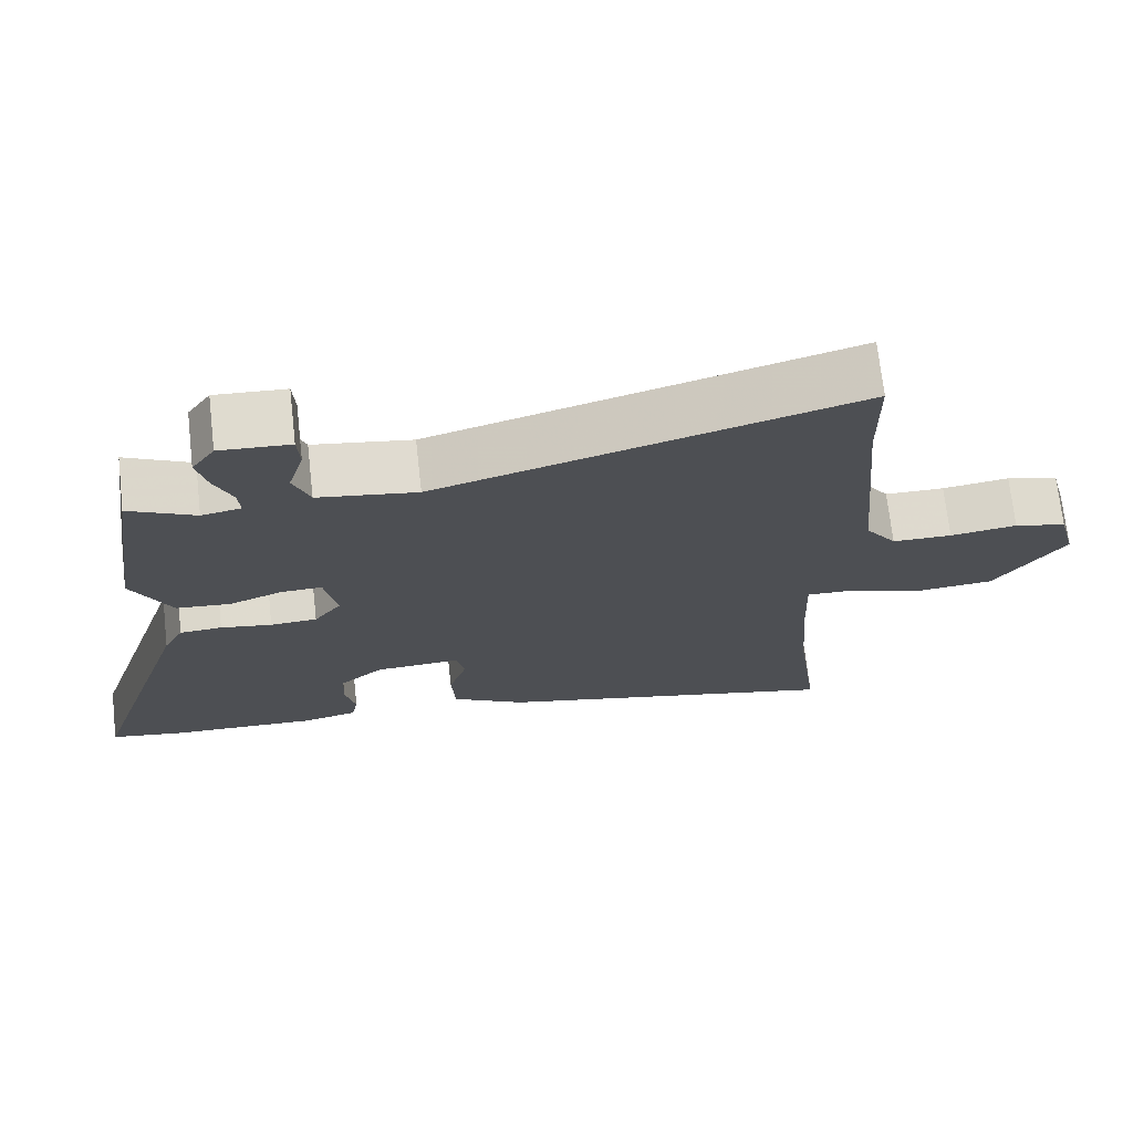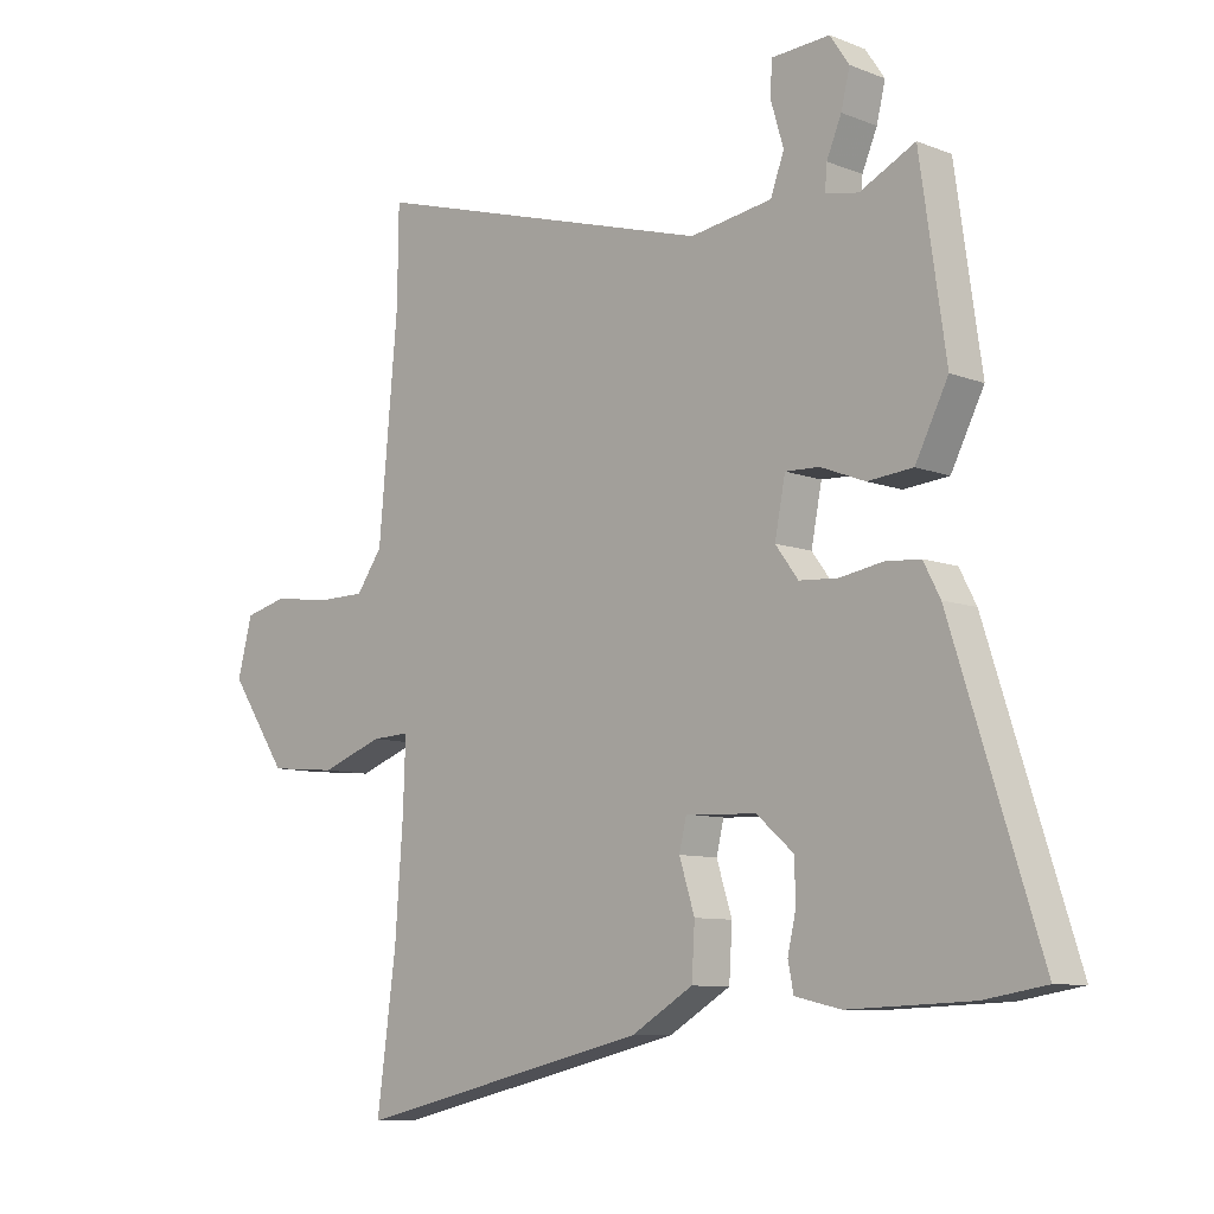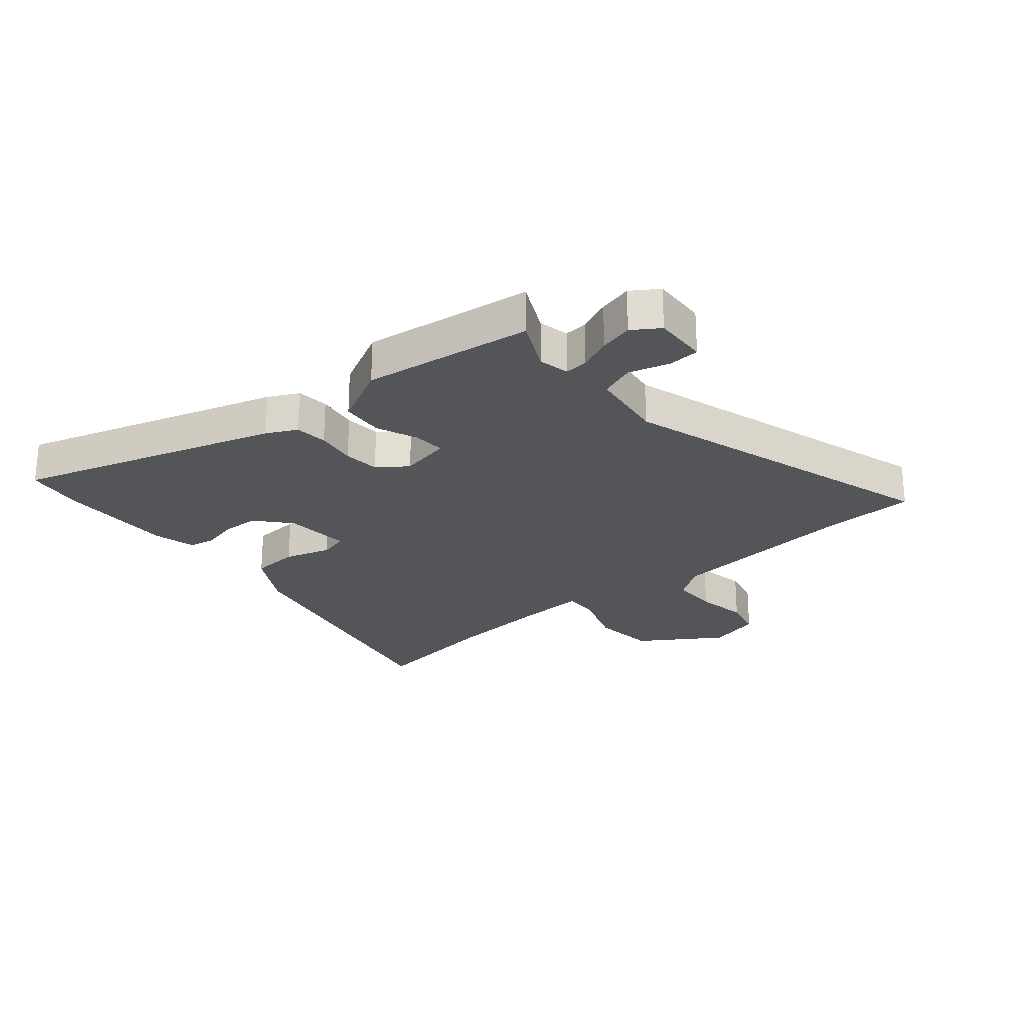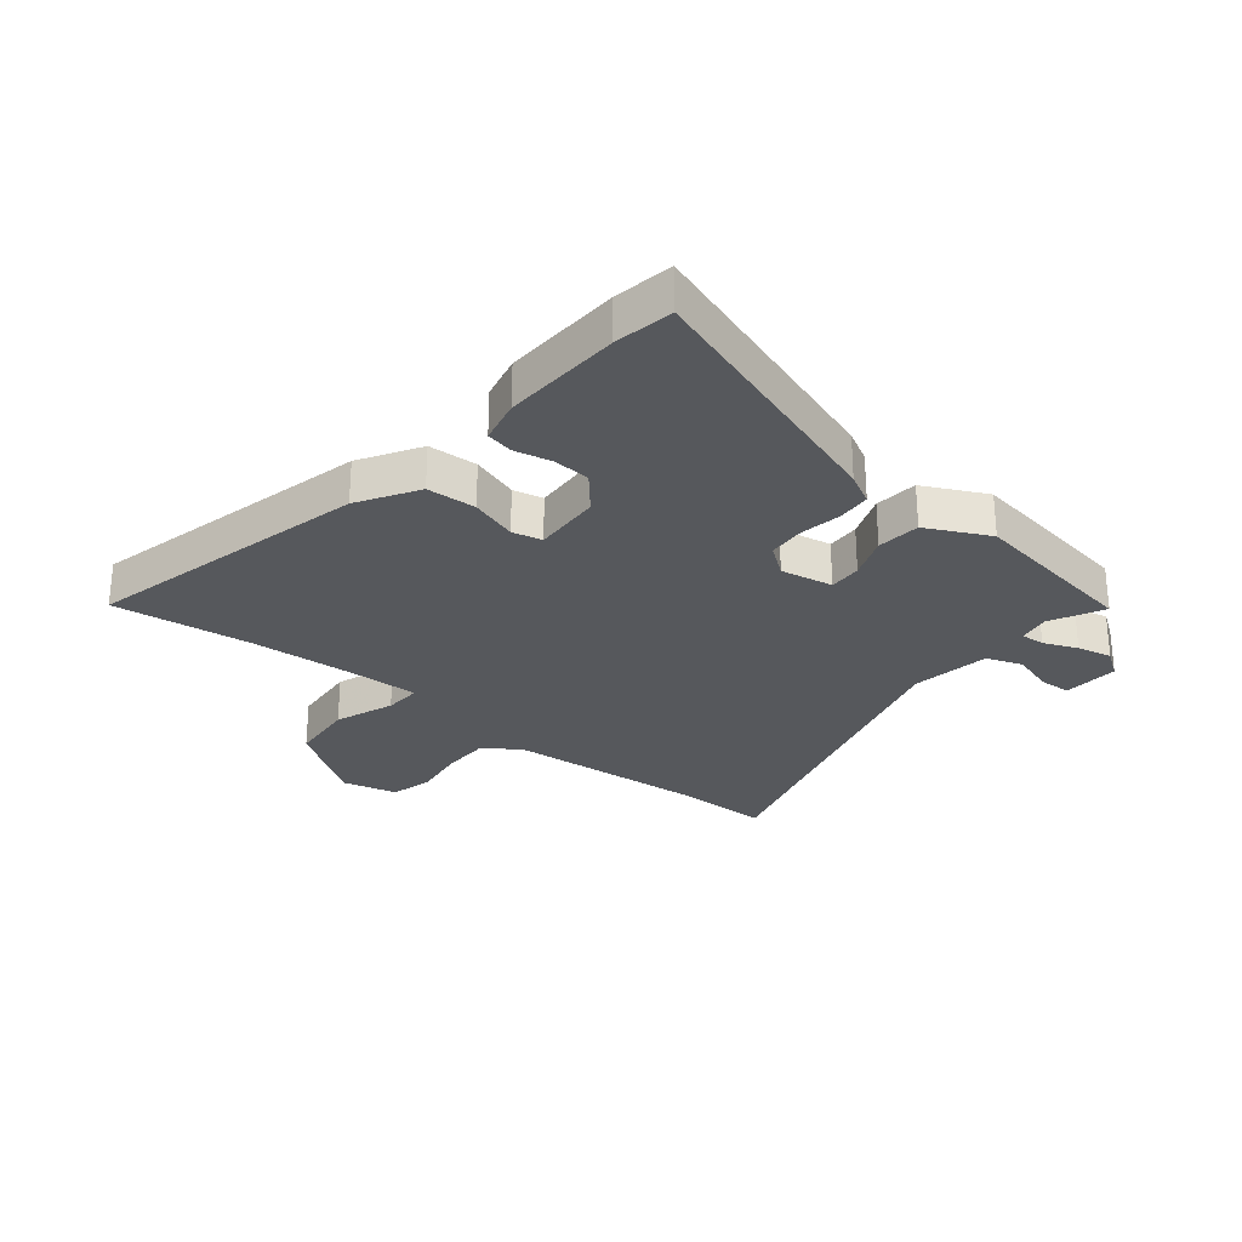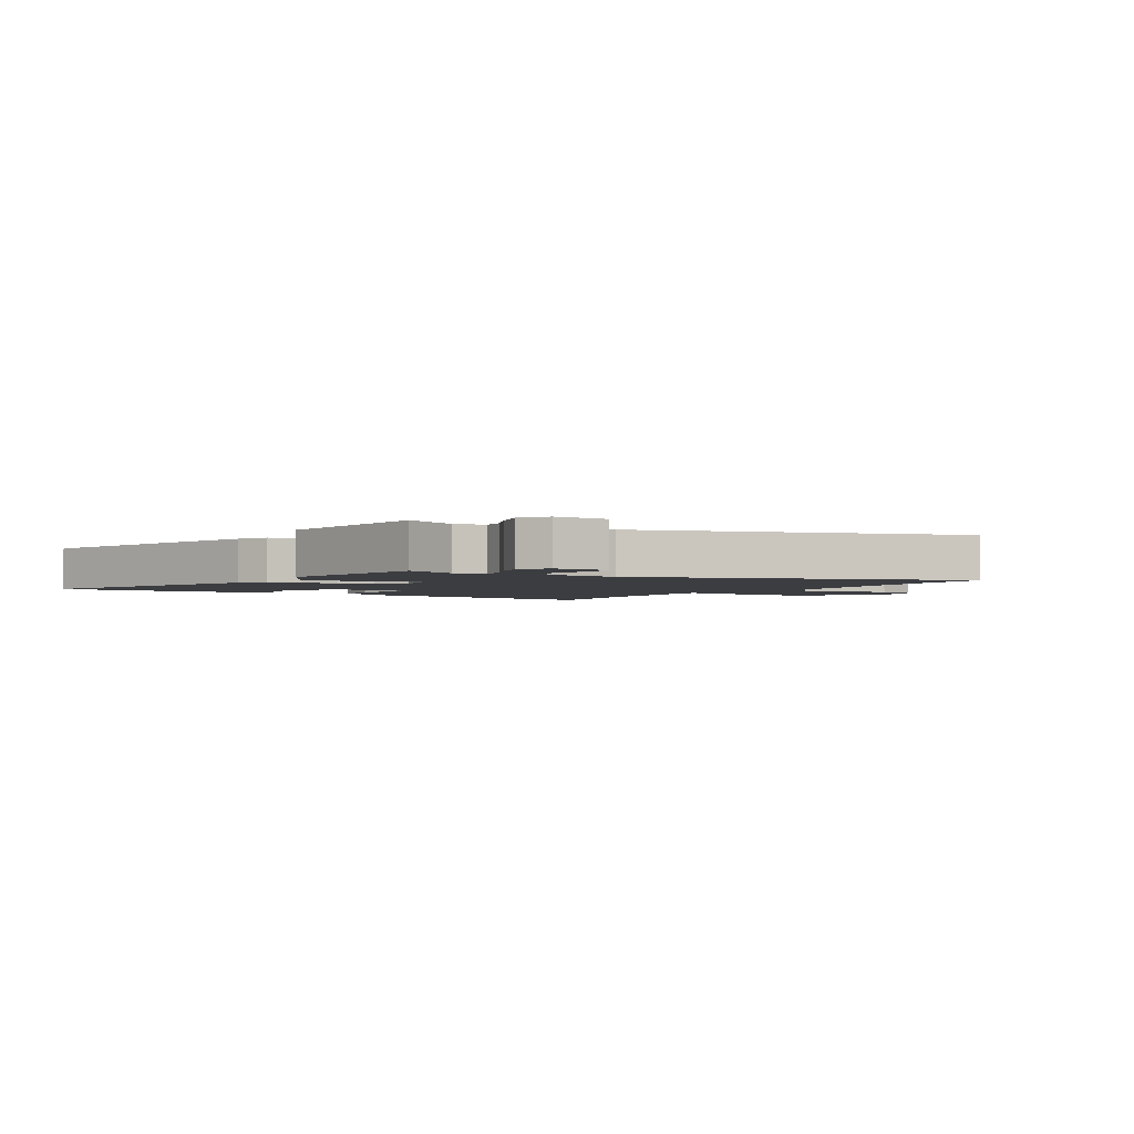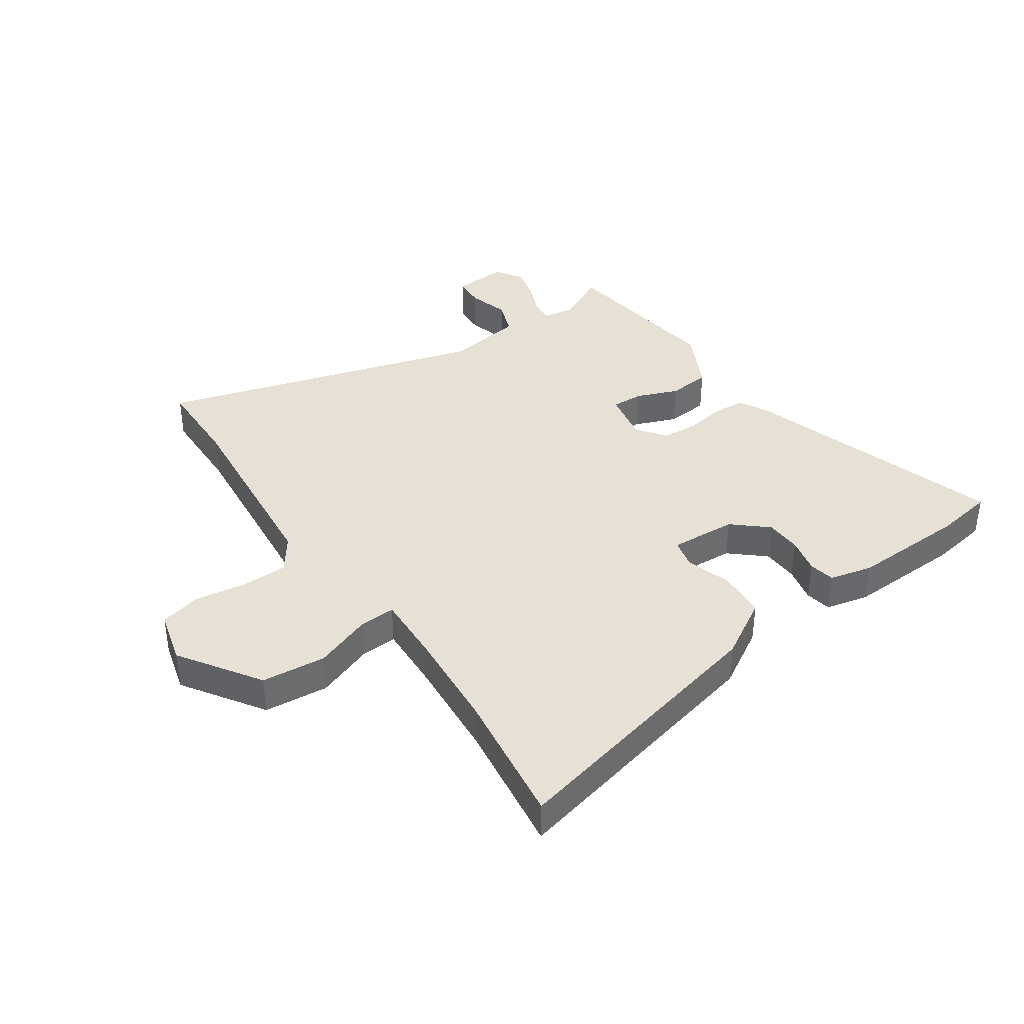
<metadata>
{"format":"obj","ext":"obj","renderer":"f3d","projection":"perspective","resolution":1024,"background":"white","views":[{"elev":71.6,"azim":-6.4,"up":"+Z"},{"elev":-8.8,"azim":-136.2,"up":"+Z"},{"elev":-24.7,"azim":-49.1,"up":"+Y"},{"elev":-28.1,"azim":-129.4,"up":"+Y"},{"elev":-2.4,"azim":-30.4,"up":"+Y"},{"elev":39.0,"azim":145.8,"up":"+Y"}]}
</metadata>
<code>
v 0.498 0.07 0.638
v 0.5 0.07 0.484
v 0.531 0.07 0.142
v 0.573 0.07 0.082
v 0.653 0.07 0.081
v 0.743 0.07 0.094
v 0.813 0.07 0.076
v 0.837 0.07 -0.016
v 0.744 0.07 -0.154
v 0.633 0.07 -0.164
v 0.534 0.07 -0.127
v 0.472 0.07 -0.124
v 0.476 0.07 -0.236
v 0.489 0.07 -0.416
v 0.52 0.07 -0.65
v 0.043 0.07 -0.537
v -0.057 0.07 -0.477
v -0.062 0.07 -0.394
v -0.037 0.07 -0.315
v -0.049 0.07 -0.265
v -0.164 0.07 -0.271
v -0.223 0.07 -0.322
v -0.226 0.07 -0.385
v -0.212 0.07 -0.447
v -0.221 0.07 -0.492
v -0.295 0.07 -0.509
v -0.494 0.07 -0.501
v -0.594 0.07 -0.484
v -0.451 0.07 -0.039
v -0.424 0.07 0.013
v -0.367 0.07 0.017
v -0.298 0.07 0.005
v -0.235 0.07 0.009
v -0.198 0.07 0.059
v -0.215 0.07 0.147
v -0.27 0.07 0.145
v -0.342 0.07 0.117
v -0.415 0.07 0.124
v -0.468 0.07 0.229
v -0.426 0.07 0.521
v -0.337 0.07 0.476
v -0.284 0.07 0.486
v -0.287 0.07 0.526
v -0.311 0.07 0.583
v -0.325 0.07 0.641
v -0.294 0.07 0.687
v -0.2 0.07 0.681
v -0.197 0.07 0.628
v -0.218 0.07 0.557
v -0.196 0.07 0.497
v -0.063 0.07 0.476
v 0.498 0 0.638
v 0.5 0 0.484
v 0.531 0 0.142
v 0.573 0 0.082
v 0.653 0 0.081
v 0.743 0 0.094
v 0.813 0 0.076
v 0.837 0 -0.016
v 0.744 0 -0.154
v 0.633 0 -0.164
v 0.534 0 -0.127
v 0.472 0 -0.124
v 0.476 0 -0.236
v 0.489 0 -0.416
v 0.52 0 -0.65
v 0.043 0 -0.537
v -0.057 0 -0.477
v -0.062 0 -0.394
v -0.037 0 -0.315
v -0.049 0 -0.265
v -0.164 0 -0.271
v -0.223 0 -0.322
v -0.226 0 -0.385
v -0.212 0 -0.447
v -0.221 0 -0.492
v -0.295 0 -0.509
v -0.494 0 -0.501
v -0.594 0 -0.484
v -0.451 0 -0.039
v -0.424 0 0.013
v -0.367 0 0.017
v -0.298 0 0.005
v -0.235 0 0.009
v -0.198 0 0.059
v -0.215 0 0.147
v -0.27 0 0.145
v -0.342 0 0.117
v -0.415 0 0.124
v -0.468 0 0.229
v -0.426 0 0.521
v -0.337 0 0.476
v -0.284 0 0.486
v -0.287 0 0.526
v -0.311 0 0.583
v -0.325 0 0.641
v -0.294 0 0.687
v -0.2 0 0.681
v -0.197 0 0.628
v -0.218 0 0.557
v -0.196 0 0.497
v -0.063 0 0.476
f 46 47 48 49
f 46 49 50
f 43 44 45 46
f 42 43 46 50
f 41 42 50 51
f 39 40 41
f 36 37 38 39
f 35 36 39 41
f 29 30 31 32
f 29 32 33
f 28 29 33
f 27 28 33 34
f 23 24 25 26
f 22 23 26 27
f 21 22 27 34
f 16 17 18 19
f 14 15 16 19
f 13 14 19 20
f 12 13 20 21
f 8 9 10 11
f 8 11 12
f 5 6 7 8
f 4 5 8 12
f 3 4 12 21
f 51 1 2
f 51 2 3 21
f 35 41 51
f 34 35 51
f 21 34 51
f 100 99 98 97
f 101 100 97
f 97 96 95 94
f 101 97 94 93
f 102 101 93 92
f 92 91 90
f 90 89 88 87
f 92 90 87 86
f 83 82 81 80
f 84 83 80
f 84 80 79
f 85 84 79 78
f 77 76 75 74
f 78 77 74 73
f 85 78 73 72
f 70 69 68 67
f 70 67 66 65
f 71 70 65 64
f 72 71 64 63
f 62 61 60 59
f 63 62 59
f 59 58 57 56
f 63 59 56 55
f 72 63 55 54
f 53 52 102
f 72 54 53 102
f 102 92 86
f 102 86 85
f 102 85 72
f 1 52 53 2
f 2 53 54 3
f 3 54 55 4
f 4 55 56 5
f 5 56 57 6
f 6 57 58 7
f 7 58 59 8
f 8 59 60 9
f 9 60 61 10
f 10 61 62 11
f 11 62 63 12
f 12 63 64 13
f 13 64 65 14
f 14 65 66 15
f 15 66 67 16
f 16 67 68 17
f 17 68 69 18
f 18 69 70 19
f 19 70 71 20
f 20 71 72 21
f 21 72 73 22
f 22 73 74 23
f 23 74 75 24
f 24 75 76 25
f 25 76 77 26
f 26 77 78 27
f 27 78 79 28
f 28 79 80 29
f 29 80 81 30
f 30 81 82 31
f 31 82 83 32
f 32 83 84 33
f 33 84 85 34
f 34 85 86 35
f 35 86 87 36
f 36 87 88 37
f 37 88 89 38
f 38 89 90 39
f 39 90 91 40
f 40 91 92 41
f 41 92 93 42
f 42 93 94 43
f 43 94 95 44
f 44 95 96 45
f 45 96 97 46
f 46 97 98 47
f 47 98 99 48
f 48 99 100 49
f 49 100 101 50
f 50 101 102 51
f 51 102 52 1

</code>
